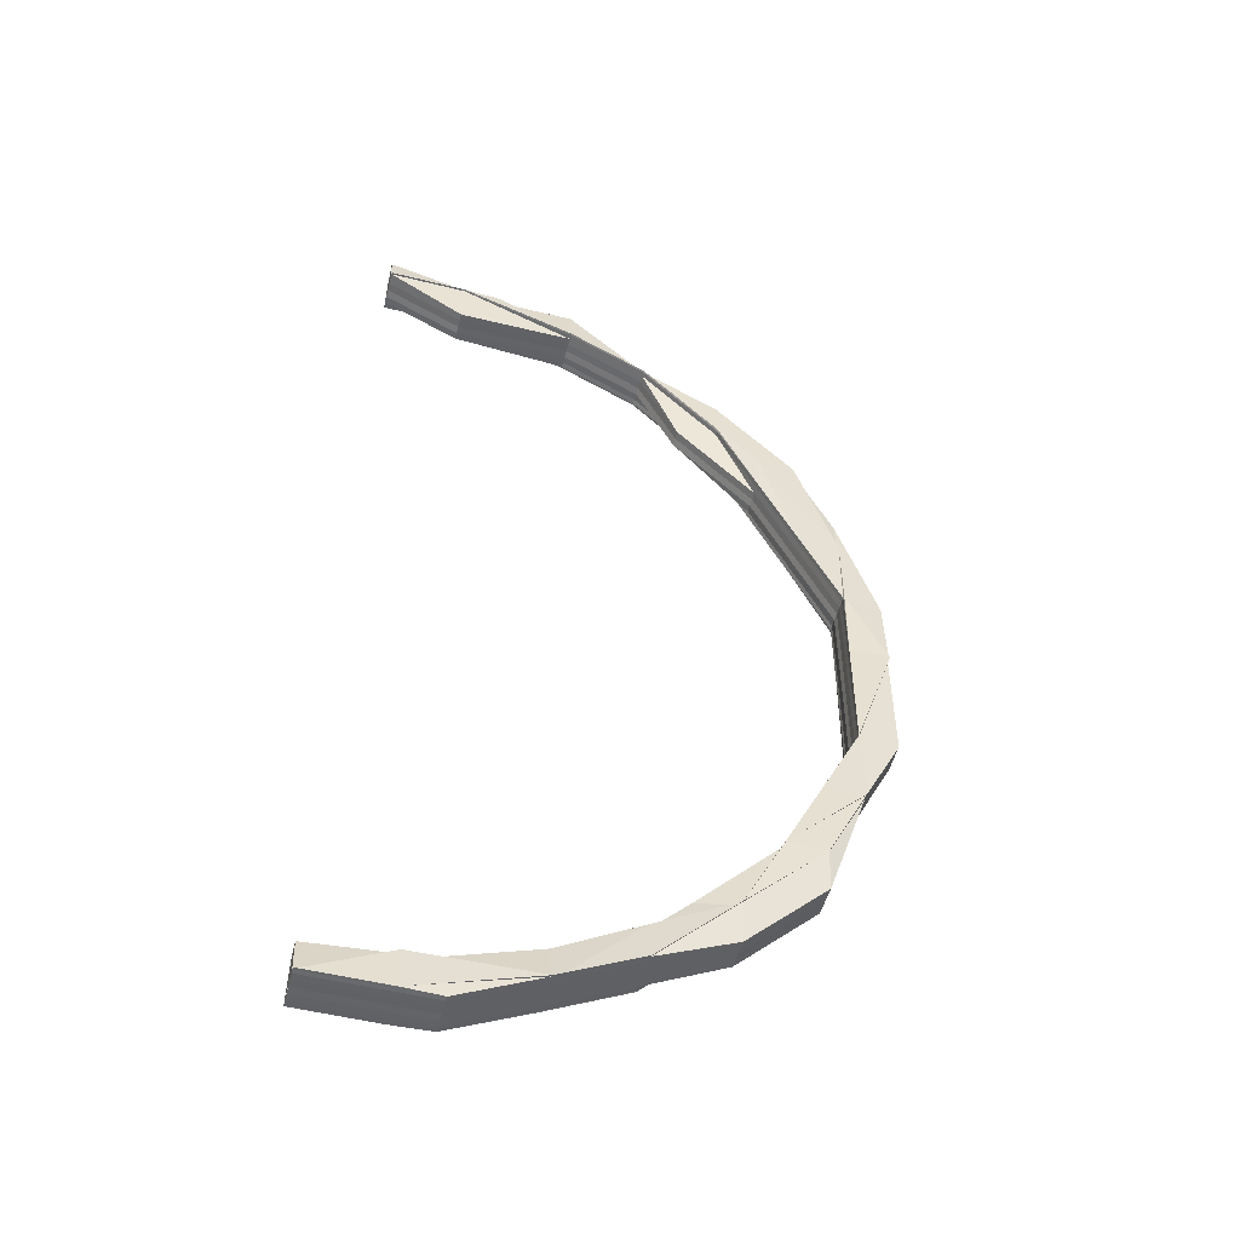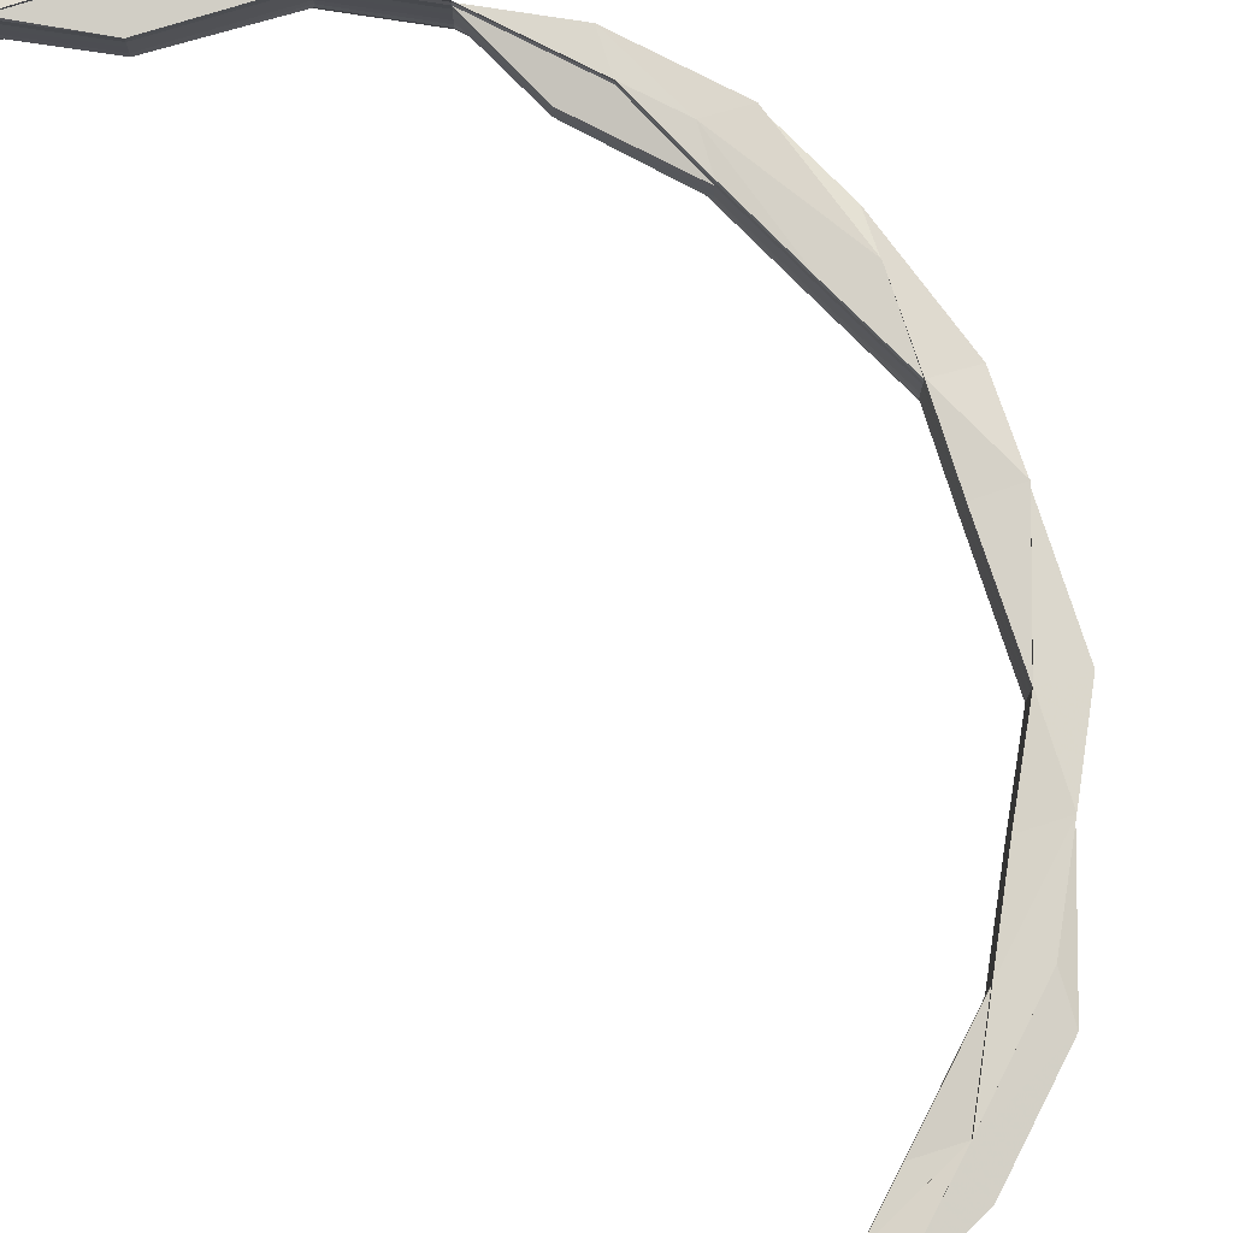
<metadata>
{"format":"obj","ext":"obj","renderer":"f3d","projection":"perspective","resolution":1024,"background":"white","views":[{"elev":-50.8,"azim":-15.0,"up":"+Y"},{"elev":76.1,"azim":-17.6,"up":"+Z"}]}
</metadata>
<code>
o 4697
v 2213 1873 10.51
v 2213 1873 10.51
v 2213 1873 10.51
v 2213 1873 10.5
v 2213 1873 10.5
v 2213 1873 10.51
v 2213 1873 10.51
v 2213 1873 10.51
v 2213 1873 10.51
v 2213 1873 10.51
v 2213 1873 10.5
v 2213 1873 10.5
v 2213 1873 10.51
v 2213 1873 10.5
v 2213 1873 10.5
v 2213 1873 10.5
v 2213 1873 10.5
v 2213 1873 10.5
v 2213 1873 10.5
v 2213 1873 10.5
v 2213 1873 10.5
v 2213 1873 10.5
v 2213 1873 10.5
v 2213 1873 10.5
v 2213 1873 10.5
v 2213 1873 10.5
v 2213 1873 10.5
v 2213 1873 10.5
v 2213 1873 10.5
v 2213 1873 10.5
v 2213 1873 10.5
v 2213 1873 10.5
v 2213 1873 10.5
v 2213 1873 10.5
v 2213 1873 10.5
v 2213 1873 10.5
v 2213 1873 10.5
v 2213 1873 10.5
v 2213 1873 10.5
v 2213 1873 10.5
v 2213 1873 10.5
v 2213 1873 10.5
v 2213 1873 10.5
v 2213 1873 10.5
v 2213 1873 10.5
v 2213 1873 10.5
v 2213 1873 10.5
v 2213 1873 10.51
v 2213 1873 10.5
v 2213 1873 10.5
v 2213 1873 10.51
v 2213 1873 10.51
v 2213 1873 10.5
v 2213 1873 10.5
v 2213 1873 10.51
v 2213 1873 10.51
v 2213 1873 10.51
v 2213 1873 10.51
v 2213 1873 10.51
v 2213 1873 10.51
v 2213 1873 10.51
v 2213 1873 10.51
v 2213 1873 10.51
v 2213 1873 10.51
v 2213 1873 10.5
v 2213 1873 10.51
v 2213 1873 10.51
v 2213 1873 10.5
v 2213 1873 10.5
v 2213 1873 10.5
v 2213 1873 10.5
v 2213 1873 10.5
v 2213 1873 10.5
v 2213 1873 10.5
v 2213 1873 10.5
v 2213 1873 10.5
v 2213 1873 10.5
v 2213 1873 10.5
v 2213 1873 10.5
v 2213 1873 10.5
v 2213 1873 10.5
v 2213 1873 10.5
v 2213 1873 10.5
v 2213 1873 10.5
v 2213 1873 10.5
v 2213 1873 10.5
v 2213 1873 10.5
v 2213 1873 10.5
v 2213 1873 10.5
v 2213 1873 10.5
v 2213 1873 10.5
v 2213 1873 10.5
v 2213 1873 10.5
v 2213 1873 10.5
v 2213 1873 10.5
v 2213 1873 10.5
v 2213 1873 10.5
v 2213 1873 10.5
v 2213 1873 10.5
v 2213 1873 10.5
v 2213 1873 10.5
v 2213 1873 10.5
v 2213 1873 10.5
v 2213 1873 10.5
v 2213 1873 10.5
v 2213 1873 10.5
v 2213 1873 10.5
v 2213 1873 10.5
v 2213 1873 10.5
v 2213 1873 10.5
v 2213 1873 10.5
v 2213 1873 10.5
v 2213 1873 10.5
v 2213 1873 10.5
v 2213 1873 10.5
v 2213 1873 10.5
v 2213 1873 10.5
v 2213 1873 10.5
v 2213 1873 10.5
v 2213 1873 10.5
v 2213 1873 10.5
v 2213 1873 10.5
v 2213 1873 10.5
v 2213 1873 10.5
v 2213 1873 10.5
v 2213 1873 10.5
v 2213 1873 10.5
v 2213 1873 10.5
v 2213 1873 10.5
v 2213 1873 10.5
v 2213 1873 10.5
v 2213 1873 10.5
v 2213 1873 10.5
v 2213 1873 10.5
v 2213 1873 10.5
v 2213 1873 10.5
v 2213 1873 10.5
v 2213 1873 10.5
v 2213 1873 10.5
v 2213 1873 10.5
v 2213 1873 10.5
v 2213 1873 10.5
v 2213 1873 10.5
v 2213 1873 10.5
v 2213 1873 10.5
v 2213 1873 10.5
v 2213 1873 10.5
v 2213 1873 10.5
v 2213 1873 10.5
v 2213 1873 10.5
v 2213 1873 10.5
v 2213 1873 10.5
v 2213 1873 10.5
v 2213 1873 10.5
v 2213 1873 10.5
v 2213 1873 10.5
v 2213 1873 10.5
v 2213 1873 10.5
v 2213 1873 10.5
v 2213 1873 10.5
v 2213 1873 10.5
v 2213 1873 10.5
v 2213 1873 10.5
v 2213 1873 10.5
v 2213 1873 10.5
v 2213 1873 10.5
v 2213 1873 10.5
v 2213 1873 10.5
v 2213 1873 10.5
v 2213 1873 10.5
v 2213 1873 10.5
v 2213 1873 10.5
v 2213 1873 10.51
v 2213 1873 10.51
v 2213 1873 10.51
v 2213 1873 10.5
v 2213 1873 10.5
v 2213 1873 10.5
v 2213 1873 10.5
v 2213 1873 10.5
v 2213 1873 10.5
v 2213 1873 10.5
v 2213 1873 10.5
v 2213 1873 10.5
v 2213 1873 10.5
v 2213 1873 10.5
v 2213 1873 10.5
v 2213 1873 10.5
v 2213 1873 10.5
v 2213 1873 10.5
v 2213 1873 10.5
v 2213 1873 10.5
v 2213 1873 10.5
v 2213 1873 10.5
v 2213 1873 10.5
v 2213 1873 10.5
v 2213 1873 10.5
v 2213 1873 10.5
v 2213 1873 10.5
v 2213 1873 10.51
v 2213 1873 10.5
v 2213 1873 10.5
v 2213 1873 10.51
v 2213 1873 10.51
v 2213 1873 10.51
v 2213 1873 10.51
v 2213 1873 10.5
v 2213 1873 10.51
v 2213 1873 10.51
v 2213 1873 10.51
v 2213 1873 10.51
v 2213 1873 10.51
v 2213 1873 10.51
v 2213 1873 10.51
v 2213 1873 10.51
v 2213 1873 10.51
v 2213 1873 10.51
v 2213 1873 10.51
v 2213 1873 10.51
v 2213 1873 10.51
v 2213 1873 10.51
v 2213 1873 10.51
v 2213 1873 10.51
v 2213 1873 10.51
v 2213 1873 10.51
v 2213 1873 10.51
v 2213 1873 10.51
v 2213 1873 10.51
v 2213 1873 10.51
v 2213 1873 10.51
v 2213 1873 10.51
v 2213 1873 10.51
v 2213 1873 10.51
v 2213 1873 10.51
v 2213 1873 10.51
v 2213 1873 10.51
v 2213 1873 10.51
v 2213 1873 10.51
v 2213 1873 10.51
v 2213 1873 10.51
v 2213 1873 10.51
v 2213 1873 10.51
v 2213 1873 10.51
v 2213 1873 10.51
v 2213 1873 10.51
v 2213 1873 10.51
v 2213 1873 10.51
v 2213 1873 10.51
v 2213 1873 10.51
v 2213 1873 10.51
v 2213 1873 10.51
v 2213 1873 10.51
v 2213 1873 10.51
v 2213 1873 10.51
v 2213 1873 10.51
v 2213 1873 10.51
v 2213 1873 10.51
v 2213 1873 10.5
v 2213 1873 10.5
v 2213 1873 10.5
v 2213 1873 10.5
v 2213 1873 10.5
v 2213 1873 10.5
v 2213 1873 10.5
v 2213 1873 10.5
v 2213 1873 10.5
v 2213 1873 10.5
v 2213 1873 10.5
v 2213 1873 10.5
v 2213 1873 10.5
v 2213 1873 10.51
v 2213 1873 10.5
v 2213 1873 10.5
v 2213 1873 10.5
v 2213 1873 10.5
v 2213 1873 10.5
v 2213 1873 10.5
v 2213 1873 10.51
v 2213 1873 10.51
v 2213 1873 10.51
v 2213 1873 10.51
v 2213 1873 10.51
v 2213 1873 10.51
v 2213 1873 10.51
v 2213 1873 10.51
v 2213 1873 10.51
v 2213 1873 10.51
v 2213 1873 10.51
v 2213 1873 10.51
v 2213 1873 10.51
v 2213 1873 10.51
v 2213 1873 10.51
v 2213 1873 10.51
v 2213 1873 10.51
v 2213 1873 10.51
v 2213 1873 10.51
v 2213 1873 10.51
v 2213 1873 10.51
v 2213 1873 10.51
v 2213 1873 10.51
v 2213 1873 10.51
v 2213 1873 10.51
v 2213 1873 10.51
v 2213 1873 10.51
v 2213 1873 10.51
v 2213 1873 10.51
v 2213 1873 10.51
v 2213 1873 10.51
v 2213 1873 10.51
v 2213 1873 10.51
v 2213 1873 10.51
v 2213 1873 10.51
v 2213 1873 10.51
v 2213 1873 10.51
v 2213 1873 10.51
v 2213 1873 10.51
v 2213 1873 10.51
v 2213 1873 10.51
v 2213 1873 10.51
v 2213 1873 10.51
v 2213 1873 10.51
v 2213 1873 10.51
v 2213 1873 10.51
v 2213 1873 10.51
v 2213 1873 10.51
v 2213 1873 10.51
v 2213 1873 10.51
v 2213 1873 10.51
v 2213 1873 10.51
v 2213 1873 10.51
v 2213 1873 10.51
v 2213 1873 10.51
v 2213 1873 10.51
v 2213 1873 10.51
v 2213 1873 10.51
v 2213 1873 10.51
v 2213 1873 10.51
v 2213 1873 10.51
v 2213 1873 10.51
v 2213 1873 10.51
v 2213 1873 10.51
v 2213 1873 10.51
v 2213 1873 10.51
v 2213 1873 10.51
v 2213 1873 10.51
v 2213 1873 10.51
v 2213 1873 10.51
v 2213 1873 10.51
v 2213 1873 10.51
v 2213 1873 10.51
v 2213 1873 10.51
v 2213 1873 10.51
v 2213 1873 10.51
v 2213 1873 10.51
v 2213 1873 10.51
v 2213 1873 10.51
v 2213 1873 10.51
v 2213 1873 10.51
v 2213 1873 10.51
v 2213 1873 10.51
v 2213 1873 10.51
v 2213 1873 10.51
v 2213 1873 10.51
v 2213 1873 10.51
v 2213 1873 10.51
v 2213 1873 10.51
v 2213 1873 10.51
v 2213 1873 10.51
v 2213 1873 10.51
v 2213 1873 10.51
v 2213 1873 10.51
v 2213 1873 10.51
v 2213 1873 10.51
v 2213 1873 10.51
v 2213 1873 10.51
v 2213 1873 10.51
v 2213 1873 10.51
v 2213 1873 10.51
v 2213 1873 10.51
v 2213 1873 10.51
v 2213 1873 10.5
v 2213 1873 10.51
v 2213 1873 10.5
v 2213 1873 10.5
v 2213 1873 10.5
v 2213 1873 10.5
v 2213 1873 10.5
v 2213 1873 10.5
v 2213 1873 10.5
v 2213 1873 10.5
v 2213 1873 10.5
v 2213 1873 10.5
v 2213 1873 10.5
v 2213 1873 10.5
v 2213 1873 10.5
v 2213 1873 10.51
v 2213 1873 10.51
v 2213 1873 10.51
v 2213 1873 10.5
v 2213 1873 10.5
v 2213 1873 10.5
v 2213 1873 10.5
v 2213 1873 10.51
v 2213 1873 10.51
v 2213 1873 10.51
v 2213 1873 10.51
v 2213 1873 10.51
v 2213 1873 10.51
v 2213 1873 10.51
v 2213 1873 10.51
v 2213 1873 10.51
v 2213 1873 10.51
v 2213 1873 10.51
v 2213 1873 10.51
v 2213 1873 10.51
v 2213 1873 10.51
v 2213 1873 10.51
v 2213 1873 10.51
v 2213 1873 10.51
v 2213 1873 10.51
v 2213 1873 10.51
v 2213 1873 10.51
v 2213 1873 10.51
v 2213 1873 10.51
v 2213 1873 10.51
v 2213 1873 10.51
v 2213 1873 10.51
v 2213 1873 10.51
v 2213 1873 10.51
v 2213 1873 10.51
v 2213 1873 10.51
v 2213 1873 10.51
v 2213 1873 10.51
v 2213 1873 10.51
v 2213 1873 10.51
v 2213 1873 10.51
v 2213 1873 10.51
v 2213 1873 10.51
v 2213 1873 10.51
v 2213 1873 10.51
v 2213 1873 10.51
v 2213 1873 10.51
v 2213 1873 10.51
v 2213 1873 10.51
v 2213 1873 10.51
v 2213 1873 10.51
v 2213 1873 10.51
v 2213 1873 10.51
v 2213 1873 10.51
v 2213 1873 10.51
v 2213 1873 10.51
v 2213 1873 10.51
v 2213 1873 10.51
v 2213 1873 10.51
v 2213 1873 10.51
v 2213 1873 10.51
v 2213 1873 10.51
v 2213 1873 10.51
v 2213 1873 10.51
v 2213 1873 10.51
v 2213 1873 10.51
v 2213 1873 10.51
v 2213 1873 10.51
v 2213 1873 10.51
v 2213 1873 10.51
v 2213 1873 10.51
v 2213 1873 10.51
v 2213 1873 10.5
v 2213 1873 10.5
v 2213 1873 10.5
v 2213 1873 10.5
v 2213 1873 10.5
v 2213 1873 10.51
v 2213 1873 10.51
v 2213 1873 10.51
v 2213 1873 10.51
v 2213 1873 10.51
v 2213 1873 10.51
v 2213 1873 10.51
v 2213 1873 10.51
v 2213 1873 10.51
v 2213 1873 10.51
v 2213 1873 10.51
v 2213 1873 10.51
v 2213 1873 10.51
v 2213 1873 10.51
v 2213 1873 10.51
v 2213 1873 10.51
v 2213 1873 10.51
v 2213 1873 10.51
v 2213 1873 10.51
v 2213 1873 10.51
v 2213 1873 10.51
v 2213 1873 10.51
v 2213 1873 10.51
v 2213 1873 10.51
v 2213 1873 10.51
v 2213 1873 10.51
v 2213 1873 10.51
v 2213 1873 10.5
v 2213 1873 10.5
v 2213 1873 10.5
v 2213 1873 10.5
v 2213 1873 10.5
v 2213 1873 10.5
v 2213 1873 10.5
v 2213 1873 10.5
v 2213 1873 10.5
v 2213 1873 10.5
v 2213 1873 10.5
v 2213 1873 10.5
v 2213 1873 10.5
v 2213 1873 10.5
v 2213 1873 10.5
v 2213 1873 10.5
v 2213 1873 10.5
v 2213 1873 10.5
v 2213 1873 10.5
v 2213 1873 10.5
v 2213 1873 10.5
v 2213 1873 10.5
v 2213 1873 10.5
v 2213 1873 10.5
v 2213 1873 10.5
v 2213 1873 10.5
v 2213 1873 10.5
v 2213 1873 10.5
v 2213 1873 10.5
v 2213 1873 10.51
v 2213 1873 10.51
v 2213 1873 10.51
v 2213 1873 10.51
v 2213 1873 10.51
v 2213 1873 10.51
v 2213 1873 10.51
v 2213 1873 10.51
v 2213 1873 10.5
v 2213 1873 10.5
v 2213 1873 10.5
v 2213 1873 10.5
v 2213 1873 10.5
v 2213 1873 10.5
v 2213 1873 10.5
v 2213 1873 10.5
v 2213 1873 10.5
v 2213 1873 10.5
v 2213 1873 10.5
v 2213 1873 10.5
v 2213 1873 10.5
v 2213 1873 10.5
v 2213 1873 10.5
v 2213 1873 10.5
v 2213 1873 10.51
v 2213 1873 10.51
v 2213 1873 10.51
v 2213 1873 10.51
v 2213 1873 10.51
v 2213 1873 10.5
v 2213 1873 10.5
v 2213 1873 10.5
v 2213 1873 10.51
v 2213 1873 10.51
v 2213 1873 10.51
v 2213 1873 10.51
v 2213 1873 10.51
v 2213 1873 10.5
v 2213 1873 10.5
v 2213 1873 10.5
v 2213 1873 10.51
v 2213 1873 10.51
v 2213 1873 10.51
v 2213 1873 10.51
v 2213 1873 10.51
v 2213 1873 10.51
v 2213 1873 10.51
v 2213 1873 10.51
v 2213 1873 10.51
v 2213 1873 10.51
v 2213 1873 10.51
v 2213 1873 10.51
v 2213 1873 10.5
v 2213 1873 10.5
v 2213 1873 10.5
v 2213 1873 10.5
v 2213 1873 10.5
v 2213 1873 10.5
v 2213 1873 10.5
v 2213 1873 10.5
v 2213 1873 10.5
v 2213 1873 10.5
v 2213 1873 10.5
v 2213 1873 10.5
v 2213 1873 10.5
v 2213 1873 10.51
v 2213 1873 10.51
v 2213 1873 10.51
f 1 2 3
f 4 5 1
f 6 4 1
f 7 6 1
f 8 7 1
f 2 9 3
f 3 9 10
f 11 2 1
f 12 11 1
f 9 13 10
f 14 11 12
f 15 14 12
f 16 14 15
f 16 17 14
f 18 19 14
f 20 18 21
f 20 22 23
f 22 24 25
f 19 26 27
f 28 26 29
f 30 29 31
f 32 27 31
f 33 34 32
f 34 35 36
f 32 16 37
f 37 38 32
f 39 38 37
f 38 40 36
f 38 41 40
f 42 41 43
f 14 41 11
f 41 44 11
f 11 44 2
f 41 45 44
f 46 45 41
f 45 47 44
f 44 48 2
f 44 47 48
f 2 48 9
f 49 50 47
f 48 51 9
f 47 52 48
f 48 52 51
f 9 51 13
f 47 53 52
f 54 53 47
f 52 55 51
f 51 56 13
f 51 55 56
f 52 57 55
f 53 57 52
f 13 58 59
f 13 56 58
f 60 58 61
f 62 13 60
f 63 64 62
f 53 65 57
f 62 66 67
f 68 65 53
f 54 68 53
f 69 68 54
f 70 69 54
f 68 71 65
f 69 72 68
f 72 71 68
f 73 72 74
f 71 75 65
f 76 69 77
f 78 79 76
f 77 80 81
f 82 83 75
f 77 84 85
f 84 86 87
f 84 88 86
f 89 90 88
f 91 92 90
f 72 90 93
f 94 95 72
f 95 96 72
f 96 97 98
f 99 98 100
f 101 102 99
f 99 103 104
f 105 106 104
f 107 108 106
f 102 109 110
f 109 111 110
f 110 112 113
f 111 114 115
f 116 112 103
f 117 118 112
f 119 120 118
f 121 122 117
f 122 123 124
f 125 124 126
f 127 126 128
f 129 119 130
f 130 131 128
f 130 132 133
f 134 135 131
f 136 137 135
f 134 136 125
f 138 136 134
f 138 139 136
f 140 138 134
f 136 141 142
f 142 143 144
f 144 145 146
f 147 148 145
f 149 147 150
f 151 150 152
f 153 148 154
f 155 154 156
f 157 153 142
f 158 153 159
f 153 157 160
f 158 161 162
f 161 163 164
f 165 163 166
f 165 167 168
f 167 169 170
f 171 157 136
f 157 171 172
f 173 171 138
f 171 173 174
f 172 139 174
f 172 174 175
f 176 177 139
f 178 176 179
f 180 181 178
f 179 176 182
f 180 183 184
f 182 185 179
f 183 186 187
f 188 186 189
f 186 190 191
f 192 191 193
f 192 194 195
f 187 194 196
f 186 197 196
f 184 196 198
f 197 199 200
f 197 199 201
f 196 202 201
f 196 201 177
f 176 196 177
f 177 201 203
f 177 203 204
f 201 205 203
f 182 177 206
f 201 207 205
f 206 208 182
f 206 203 209
f 209 210 206
f 210 208 204
f 211 212 210
f 203 205 213
f 203 213 214
f 209 213 215
f 215 216 209
f 216 210 214
f 215 217 218
f 219 220 218
f 221 222 220
f 223 216 224
f 223 225 226
f 227 228 223
f 229 230 225
f 231 229 228
f 232 230 233
f 234 233 235
f 236 231 237
f 237 238 239
f 240 241 239
f 242 243 237
f 244 245 242
f 245 246 243
f 246 247 248
f 249 245 250
f 251 252 243
f 253 245 200
f 254 252 255
f 254 255 210
f 252 256 255
f 210 255 208
f 255 256 257
f 255 257 208
f 256 200 257
f 208 257 185
f 208 185 139
f 257 200 258
f 257 258 185
f 200 259 258
f 258 259 260
f 259 261 262
f 258 260 263
f 185 258 263
f 263 262 264
f 263 264 164
f 185 263 141
f 179 263 162
f 160 141 172
f 265 143 160
f 265 160 266
f 160 172 267
f 266 160 267
f 267 172 175
f 268 269 266
f 266 267 270
f 267 175 271
f 270 267 271
f 272 266 270
f 150 266 272
f 273 150 272
f 273 272 115
f 115 272 274
f 272 270 274
f 115 274 275
f 276 277 275
f 274 270 278
f 270 271 278
f 275 274 279
f 274 278 279
f 275 279 280
f 278 271 281
f 279 278 282
f 278 281 282
f 282 283 284
f 279 282 285
f 280 279 285
f 285 282 286
f 282 281 287
f 281 288 287
f 287 289 290
f 281 291 288
f 271 291 281
f 291 292 289
f 271 175 291
f 175 293 291
f 291 293 294
f 175 174 293
f 293 295 294
f 174 296 293
f 293 296 295
f 174 204 296
f 294 295 297
f 295 298 297
f 295 299 298
f 296 299 295
f 296 214 299
f 173 300 296
f 300 173 301
f 301 204 138
f 300 302 299
f 303 214 301
f 302 300 303
f 301 138 140
f 302 304 305
f 299 305 306
f 307 304 308
f 299 224 309
f 297 306 310
f 297 310 311
f 312 297 313
f 313 297 314
f 309 315 316
f 317 307 316
f 316 308 318
f 316 318 319
f 320 319 321
f 322 316 320
f 323 324 321
f 325 316 326
f 323 327 328
f 329 327 330
f 327 331 332
f 333 331 334
f 335 334 336
f 337 338 336
f 339 332 340
f 337 341 342
f 343 339 344
f 344 339 345
f 346 341 347
f 341 348 349
f 350 349 351
f 352 348 353
f 354 353 355
f 341 356 357
f 358 357 359
f 360 358 359
f 360 359 361
f 362 363 361
f 359 357 364
f 361 359 365
f 359 364 365
f 357 366 364
f 361 365 367
f 357 368 366
f 369 368 357
f 369 370 368
f 370 371 368
f 368 372 366
f 368 371 372
f 327 373 371
f 373 374 375
f 326 375 371
f 371 376 372
f 371 375 376
f 366 372 377
f 372 376 378
f 372 378 377
f 366 377 379
f 364 366 379
f 364 379 380
f 365 364 380
f 379 377 381
f 365 380 382
f 380 379 383
f 379 381 383
f 380 383 384
f 382 380 384
f 367 365 382
f 384 383 385
f 384 385 386
f 383 387 385
f 383 381 387
f 385 387 70
f 387 84 70
f 387 388 84
f 381 388 387
f 388 389 84
f 388 89 389
f 381 390 388
f 390 89 388
f 377 390 381
f 377 378 390
f 390 391 89
f 378 391 390
f 391 392 89
f 89 392 393
f 392 394 393
f 392 116 394
f 391 395 392
f 395 116 392
f 378 396 391
f 396 395 391
f 376 396 378
f 376 397 396
f 375 397 376
f 396 398 395
f 397 398 396
f 395 399 116
f 398 399 395
f 399 400 116
f 116 400 401
f 400 402 401
f 400 134 402
f 140 134 400
f 399 140 400
f 403 140 399
f 398 403 399
f 403 301 140
f 303 301 403
f 404 403 398
f 404 303 403
f 397 404 398
f 405 303 404
f 405 224 303
f 406 404 397
f 406 405 404
f 375 406 397
f 407 406 375
f 407 408 406
f 408 405 406
f 408 409 405
f 410 302 405
f 411 410 408
f 412 411 408
f 413 408 414
f 213 415 224
f 213 416 415
f 205 416 213
f 416 417 418
f 416 418 217
f 205 419 416
f 419 420 416
f 207 419 205
f 419 420 200
f 207 419 200
f 421 422 423
f 424 422 425
f 426 427 425
f 428 429 427
f 430 429 431
f 432 433 431
f 434 433 435
f 430 436 437
f 430 438 439
f 438 440 441
f 438 442 443
f 444 436 445
f 446 444 447
f 446 448 449
f 448 434 66
f 450 66 10
f 450 451 66
f 452 442 453
f 454 452 455
f 456 453 445
f 456 457 453
f 455 458 459
f 459 456 447
f 66 460 461
f 66 56 460
f 55 456 56
f 55 462 456
f 57 462 55
f 462 463 456
f 67 460 464
f 57 465 462
f 65 465 57
f 65 75 465
f 465 466 462
f 462 466 463
f 75 467 465
f 465 467 466
f 75 468 467
f 469 468 75
f 469 470 468
f 471 470 472
f 470 275 468
f 468 275 280
f 468 280 467
f 467 280 473
f 467 473 466
f 280 285 473
f 466 474 463
f 466 473 474
f 463 474 475
f 474 476 475
f 474 477 476
f 473 477 474
f 473 285 477
f 285 286 477
f 477 284 478
f 477 478 479
f 480 481 475
f 475 481 482
f 481 361 482
f 482 361 367
f 483 479 484
f 483 482 485
f 486 487 484
f 488 489 487
f 490 491 483
f 491 492 493
f 482 367 494
f 458 482 494
f 494 367 495
f 367 382 495
f 458 494 496
f 56 458 496
f 56 496 460
f 496 494 497
f 494 495 497
f 460 496 498
f 496 497 498
f 460 498 499
f 497 495 500
f 498 497 501
f 497 500 501
f 498 501 502
f 501 503 504
f 464 498 505
f 505 506 507
f 495 508 500
f 500 508 41
f 495 382 508
f 382 384 508
f 508 386 41
f 508 384 386
f 386 509 510
f 511 510 512
f 513 514 512
f 515 516 510
f 517 515 518
f 519 516 520
f 521 519 513
f 521 519 522
f 519 523 524
f 521 525 526
f 527 525 528
f 529 530 531
f 532 533 534
f 533 535 536
f 537 538 539
f 540 541 542
f 541 543 544
f 545 546 547
f 548 549 550
f 551 552 549
f 553 554 555
f 556 557 554
f 558 559 560
f 561 562 563
f 564 565 562
f 566 567 568
f 569 570 571
f 569 572 573
f 569 572 215
f 572 574 575
f 576 577 578
f 577 579 580
f 581 582 583
f 584 585 582
f 586 587 583
f 588 589 590
f 591 592 593
f 594 595 596

</code>
